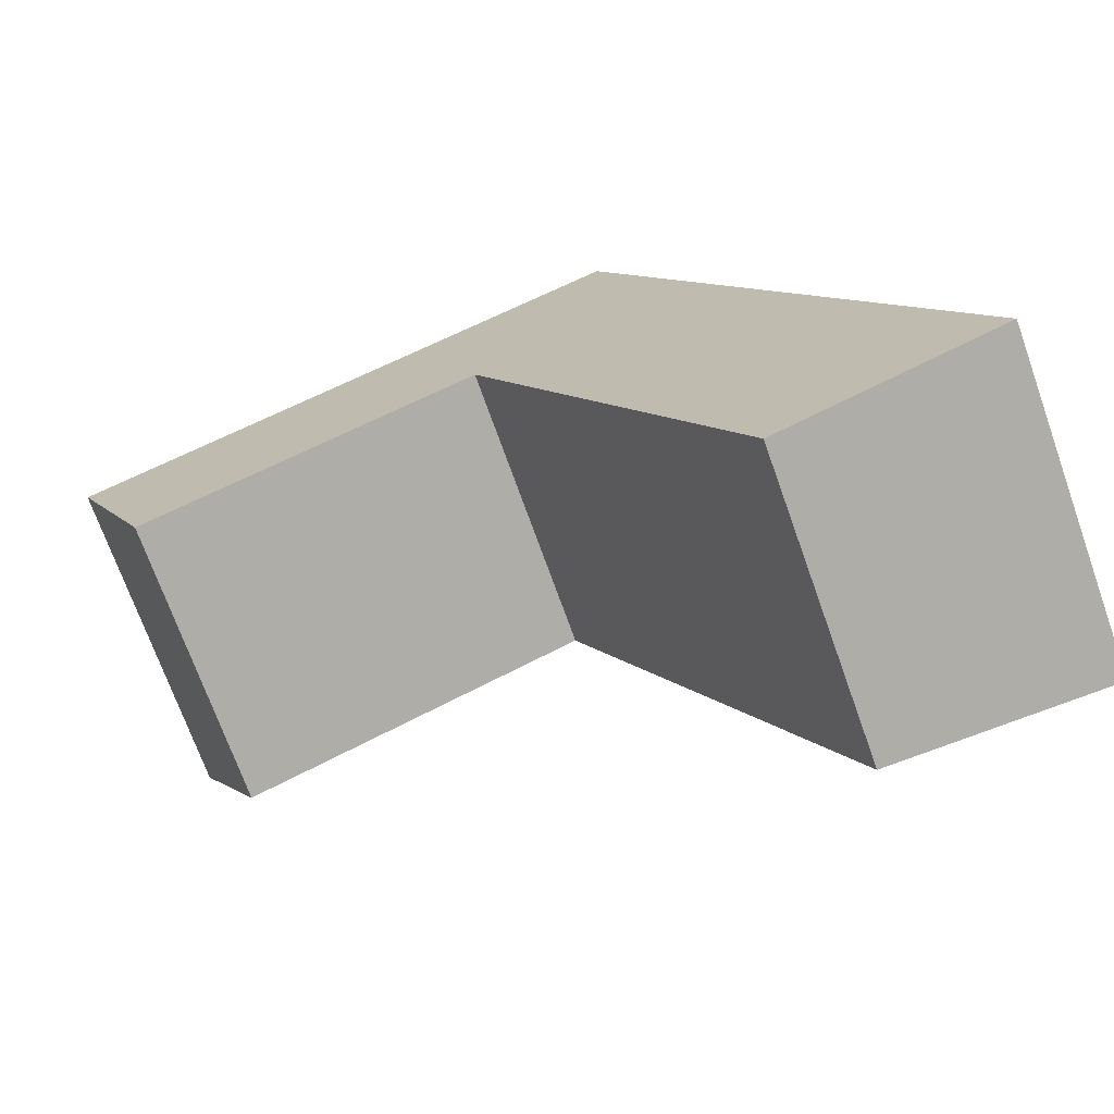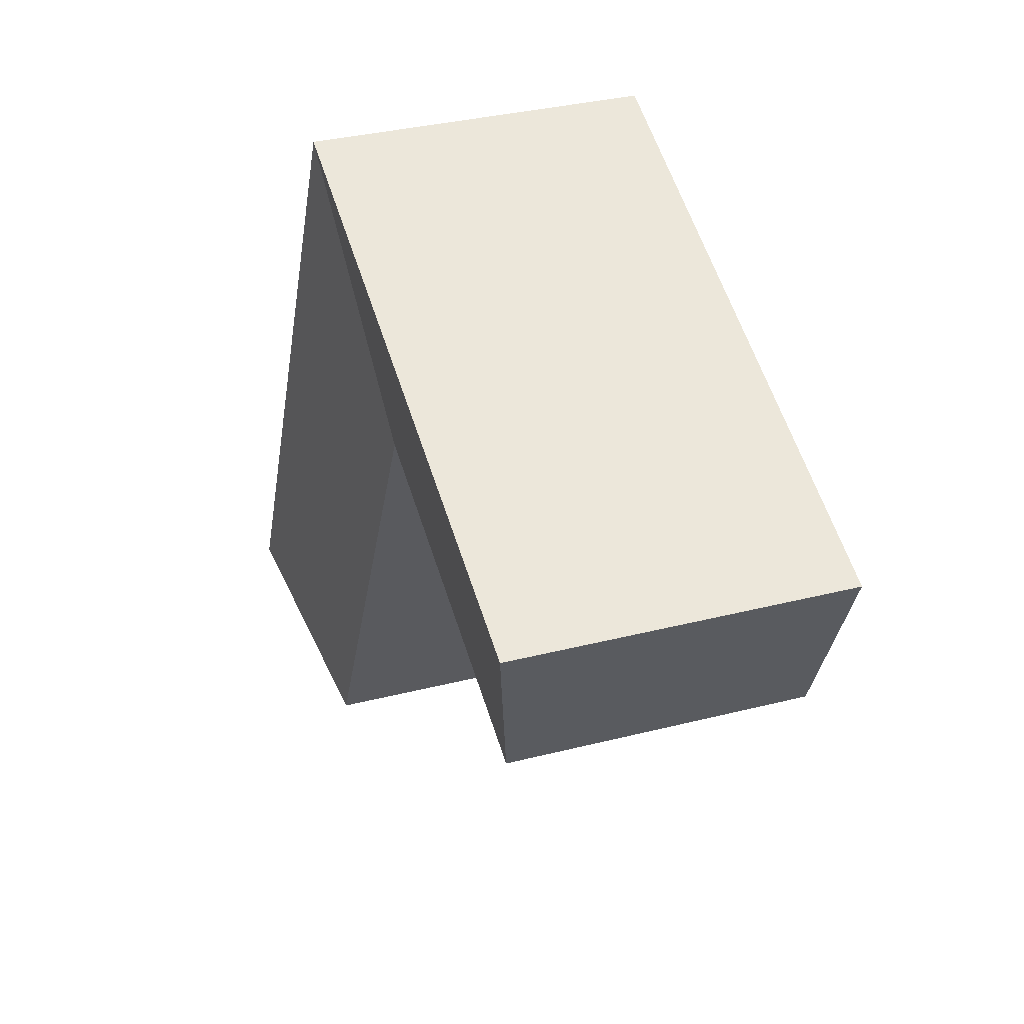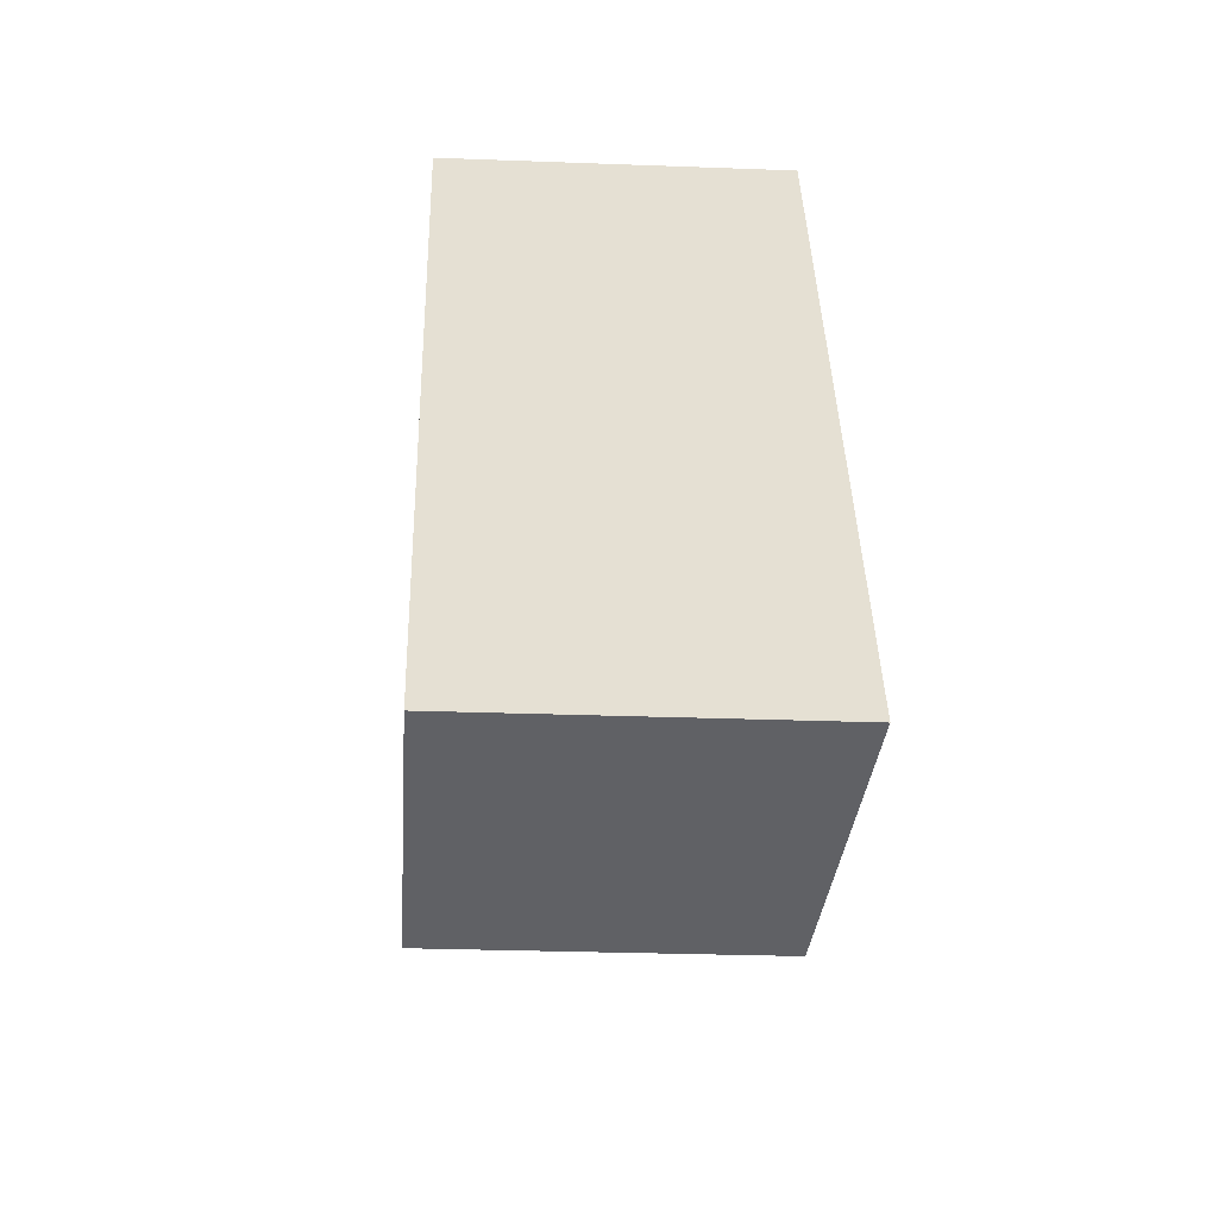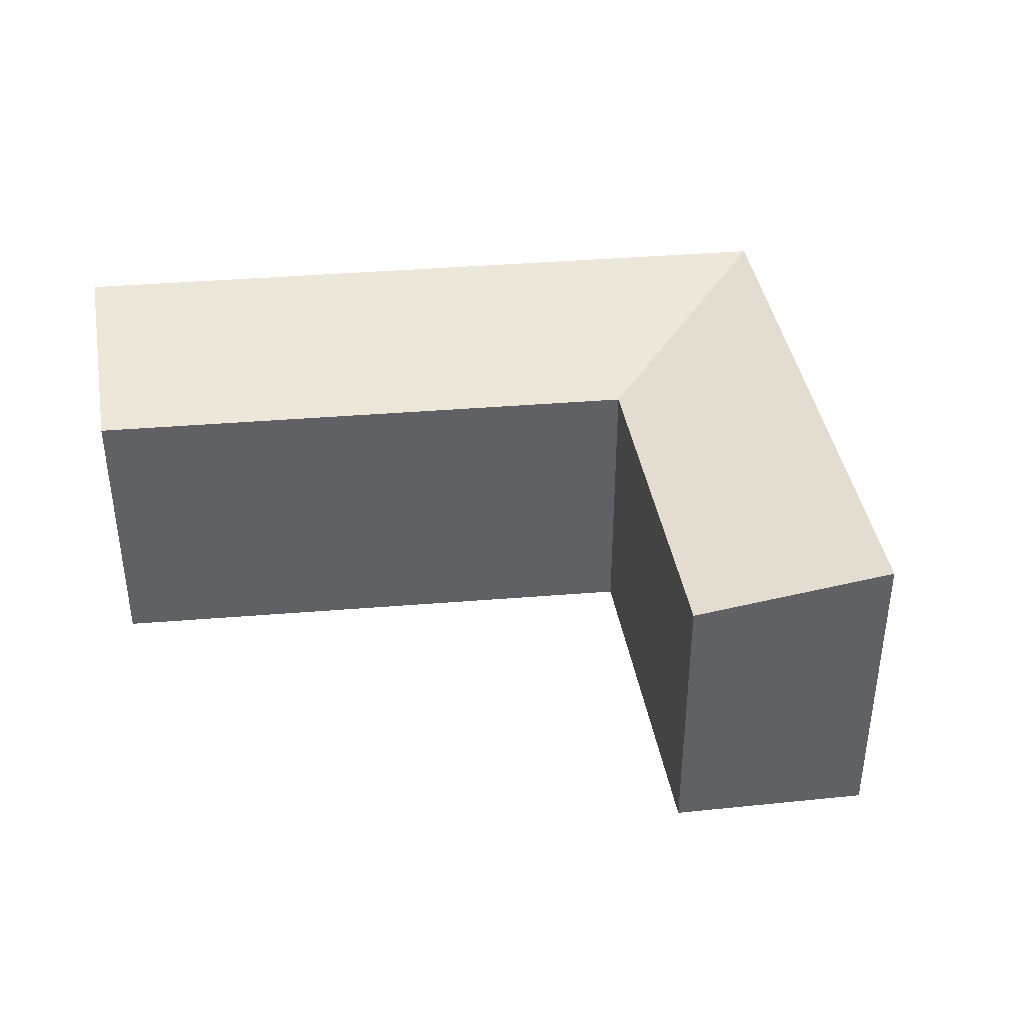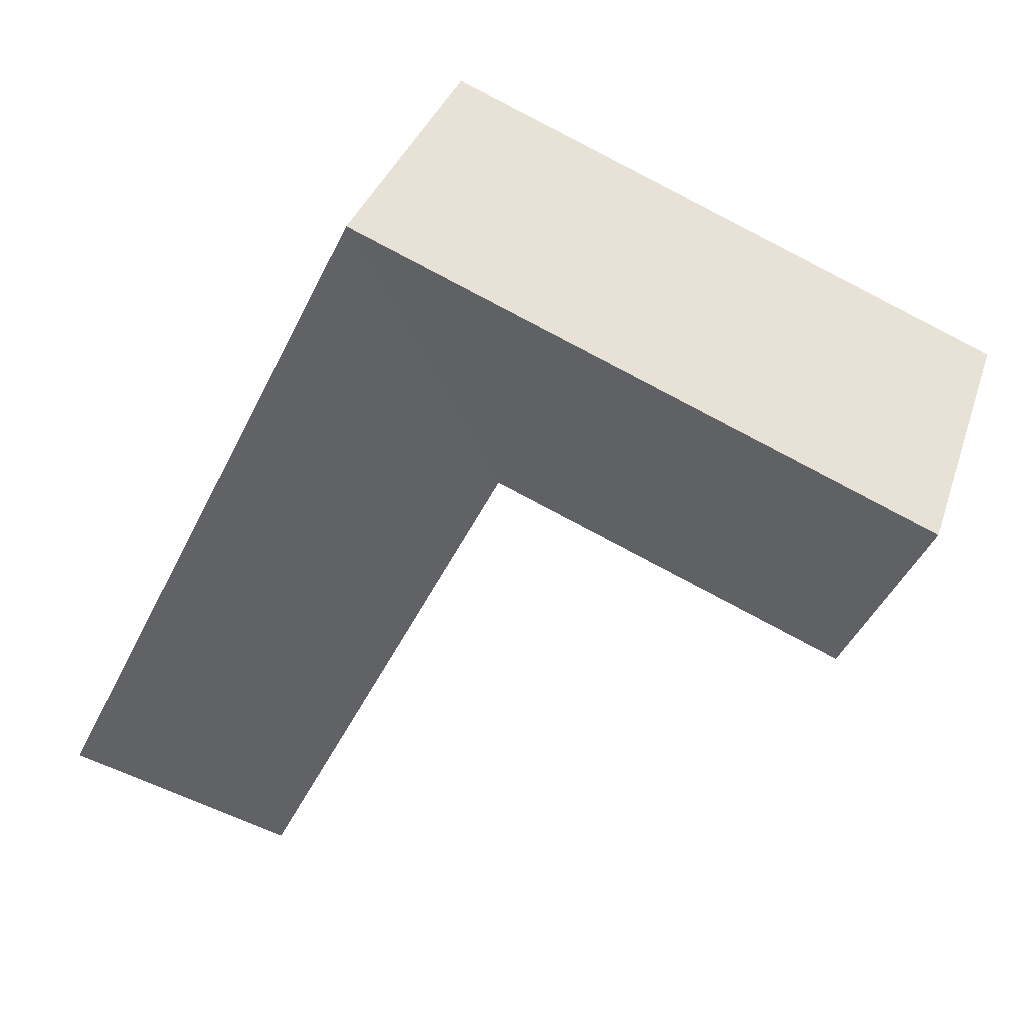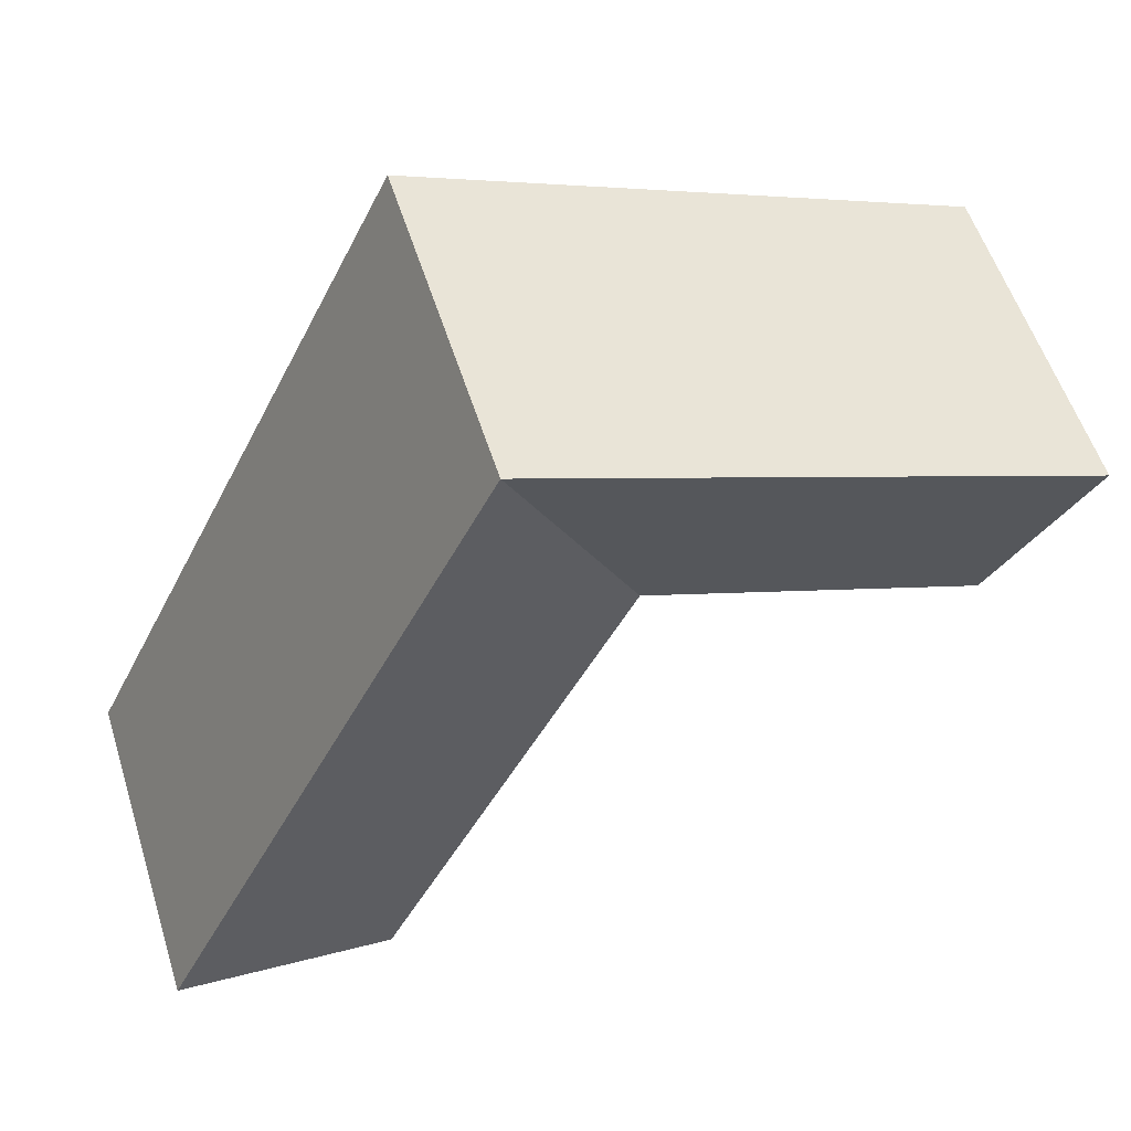
<metadata>
{"format":"obj","ext":"obj","renderer":"f3d","projection":"perspective","resolution":1024,"background":"white","views":[{"elev":-71.2,"azim":19.6,"up":"+Z"},{"elev":34.2,"azim":-109.0,"up":"+Z"},{"elev":-26.8,"azim":86.6,"up":"+Z"},{"elev":40.3,"azim":-121.7,"up":"+Y"},{"elev":34.5,"azim":-162.9,"up":"+Z"},{"elev":55.9,"azim":162.5,"up":"+Z"}]}
</metadata>
<code>
v  20.46 6.728e-16 -10.99
v  14.64 7.521 0.9289
v  14.64 -5.689e-17 0.9291
v  20.46 7.521 -10.99
v  9.618 6.75 -1.102
v  15.44 7.981e-16 -13.03
v  9.617 6.745e-17 -1.102
v  15.44 6.75 -13.03
v  12.61 7.521 5.095
v  12.61 -3.12e-16 5.096
v  7.584 7.521 3.065
v  7.584 -1.877e-16 3.065
v  0.0001605 7.521 -0.0002384
v  0 0 0
v  1.914 2.581e-16 -4.215
v  1.914 6.75 -4.215
g defaultobject
f 1 2 3
f 2 1 4
f 5 6 7
f 6 5 8
f 8 1 6
f 1 8 4
f 3 9 10
f 9 3 2
f 10 11 12
f 11 10 9
f 12 13 14
f 13 12 11
f 13 15 14
f 15 13 16
f 16 7 15
f 7 16 5
f 3 6 1
f 6 3 7
f 10 7 3
f 7 10 12
f 15 12 14
f 12 15 7
f 8 2 4
f 2 8 5
f 2 5 9
f 9 5 11
f 16 11 5
f 11 16 13

</code>
